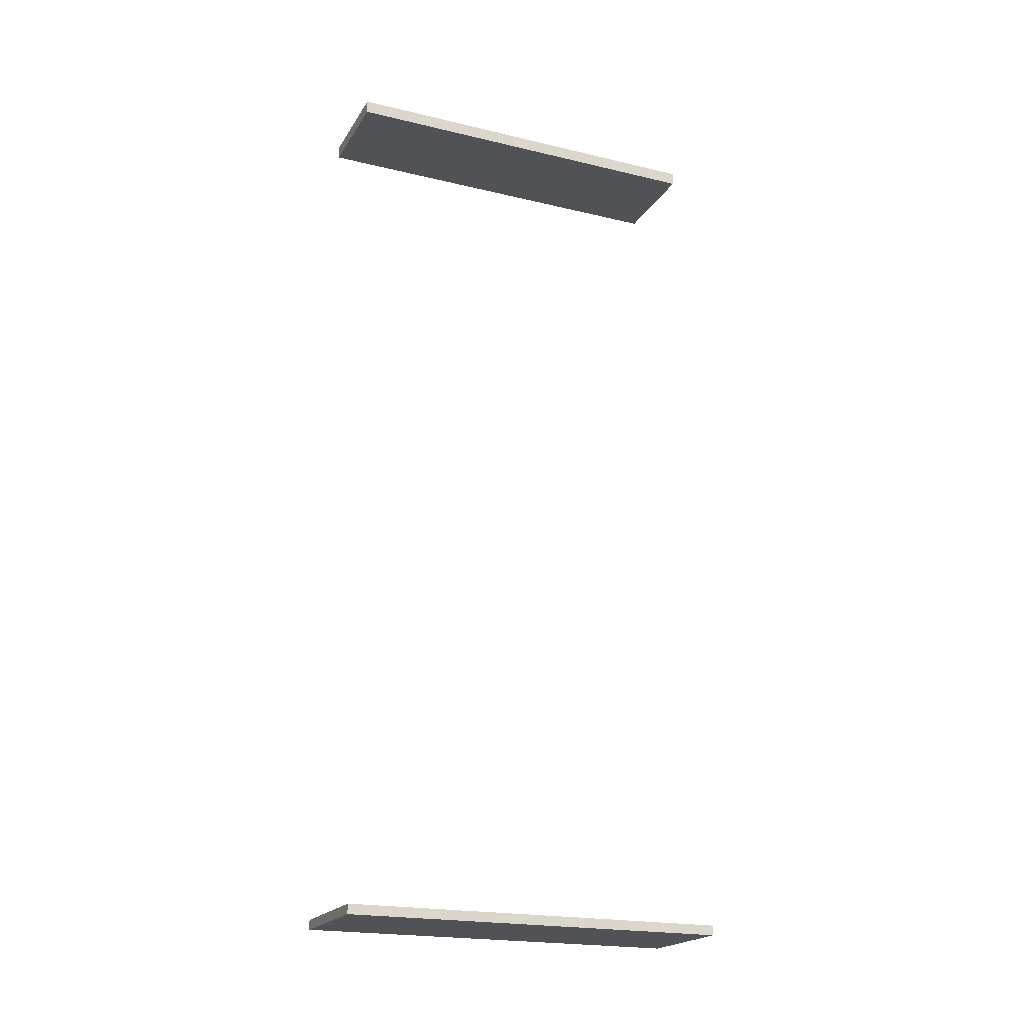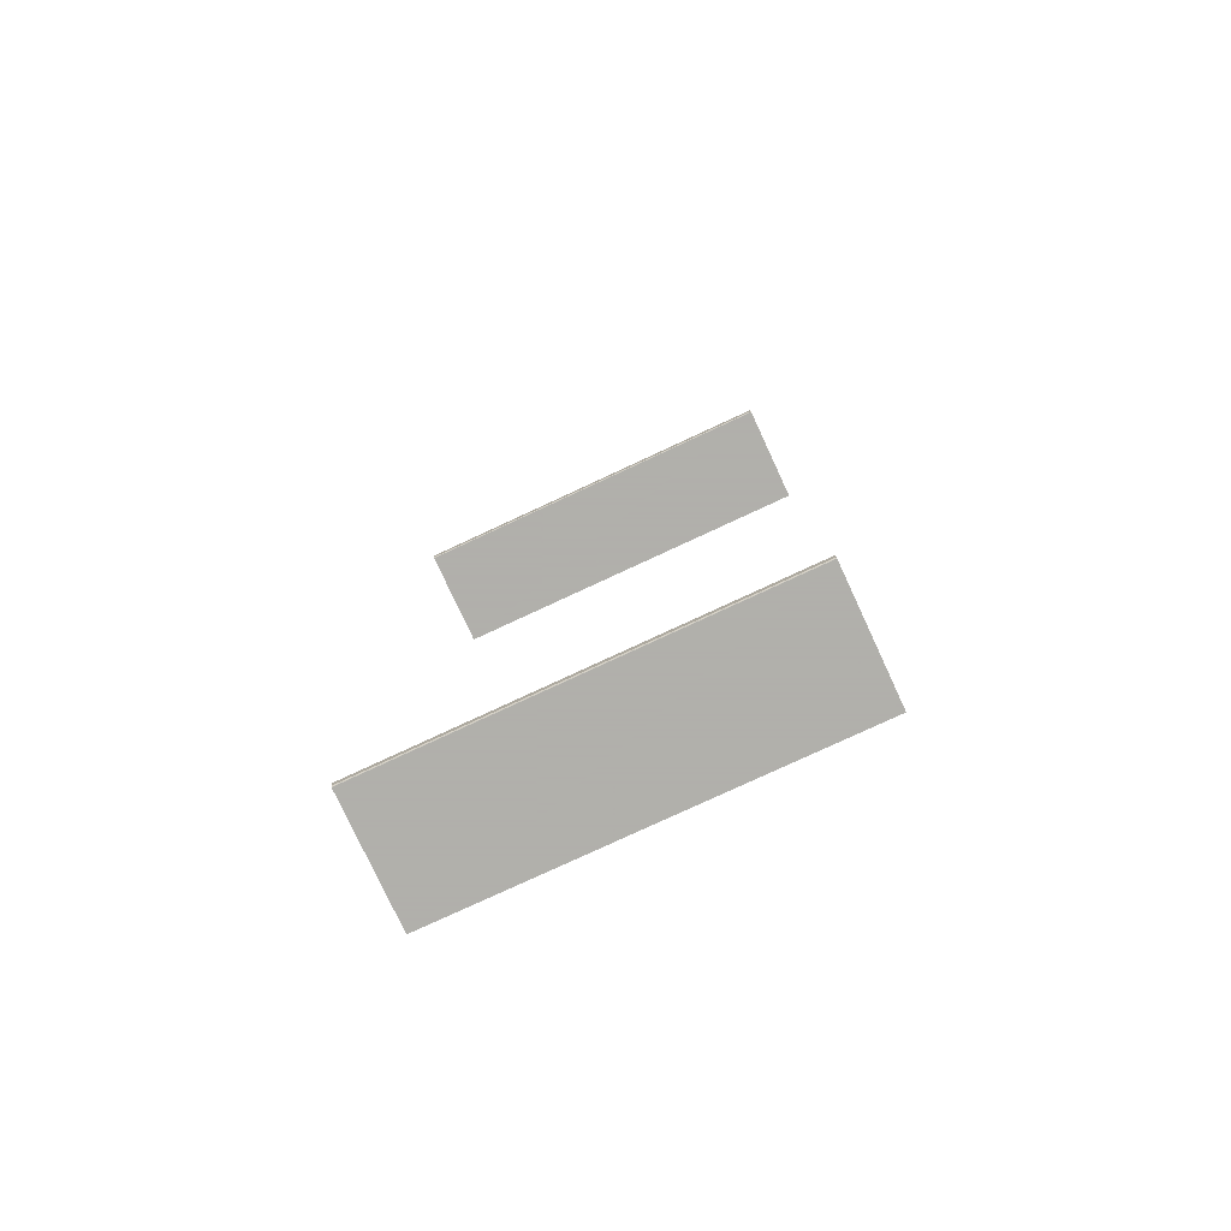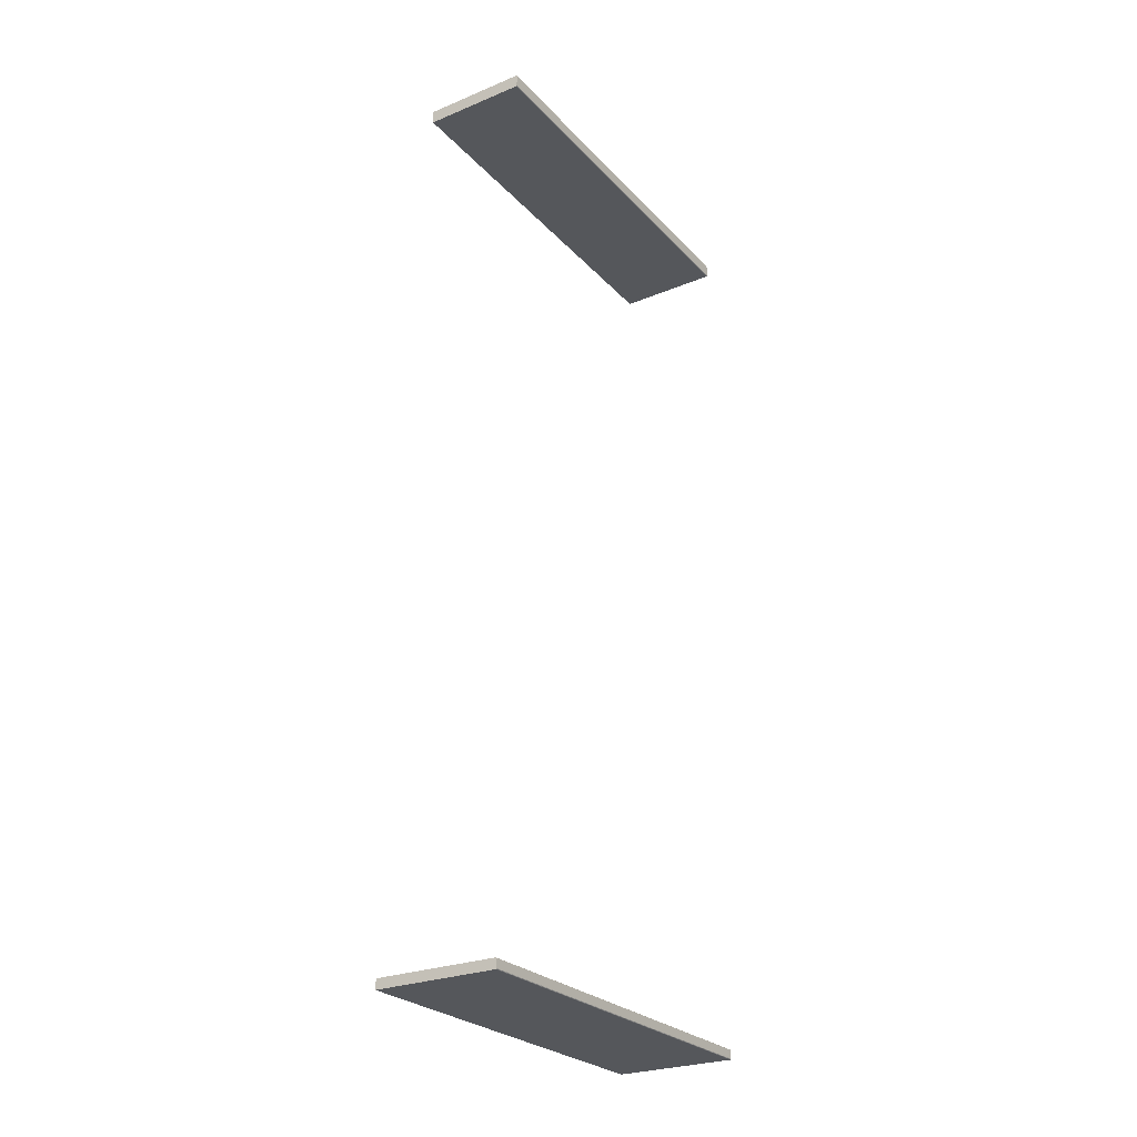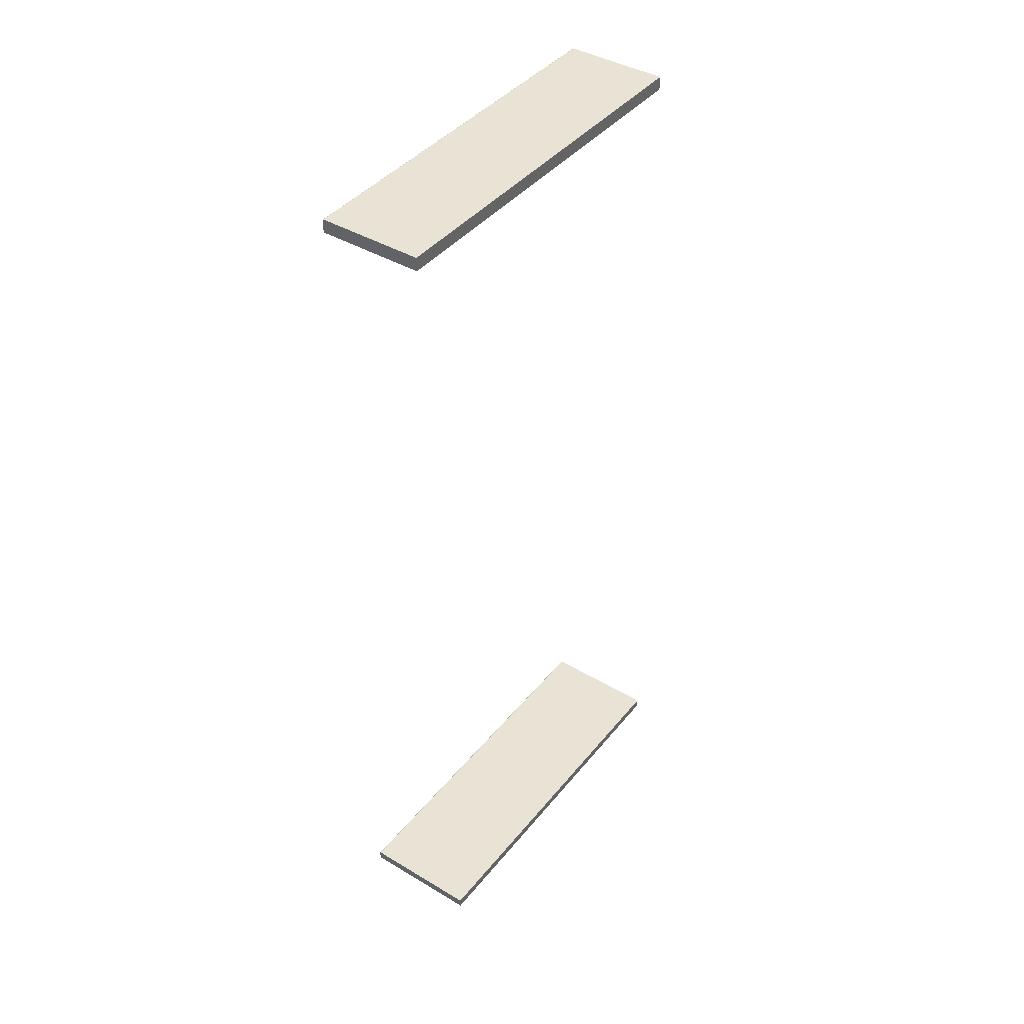
<metadata>
{"format":"obj","ext":"obj","renderer":"f3d","projection":"perspective","resolution":1024,"background":"white","views":[{"elev":-20.8,"azim":-113.2,"up":"+Y"},{"elev":-78.4,"azim":114.9,"up":"+Y"},{"elev":-26.5,"azim":32.8,"up":"+Y"},{"elev":42.0,"azim":-144.4,"up":"+Y"}]}
</metadata>
<code>
v -0.1524 -2.475 0.565
v 0.2212 -2.475 0.565
v -0.1524 -2.475 -0.6419
v 0.2212 -2.475 -0.6419
v -0.1524 -2.445 0.565
v 0.2234 -2.447 0.565
v -0.1524 -2.445 -0.6419
v 0.2239 -2.448 -0.6419
v -0.07652 0.2912 0.565
v 0.2421 0.2912 0.565
v -0.07652 0.2912 -0.6419
v 0.2421 0.2912 -0.6419
v -0.07652 0.3332 0.565
v 0.2443 0.3318 0.565
v -0.07652 0.3332 -0.6419
v 0.2448 0.3305 -0.6419
v 0.2234 -2.474 0.565
v 0.2234 -2.474 -0.6419
v 0.2212 -2.445 0.565
v 0.2212 -2.445 -0.6419
v 0.2443 0.2927 0.565
v 0.2443 0.2927 -0.6419
v 0.2421 0.3332 0.565
v 0.2421 0.3332 -0.6419
v 0.2225 -2.475 0.565
v 0.2225 -2.475 -0.6419
v 0.2239 -2.448 0.565
v 0.2234 -2.447 -0.6419
v 0.2434 0.2918 0.565
v 0.2434 0.2918 -0.6419
v 0.2448 0.3305 0.565
v 0.2443 0.3318 -0.6419
v 0.2239 -2.473 0.565
v 0.2239 -2.473 -0.6419
v 0.2225 -2.446 0.565
v 0.2225 -2.446 -0.6419
v 0.2448 0.294 0.565
v 0.2448 0.294 -0.6419
v 0.2434 0.3327 0.565
v 0.2434 0.3327 -0.6419
f 4 2 1
f 1 3 4
f 20 7 5
f 5 19 20
f 19 5 1
f 1 2 25
f 25 17 33
f 1 25 33
f 19 1 33
f 33 27 6
f 19 33 6
f 19 6 35
f 8 27 33
f 33 34 8
f 8 34 18
f 18 26 4
f 8 18 4
f 4 3 7
f 8 4 7
f 7 20 36
f 8 7 36
f 8 36 28
f 5 7 3
f 3 1 5
f 12 10 9
f 9 11 12
f 24 15 13
f 13 23 24
f 23 13 9
f 9 10 29
f 29 21 37
f 9 29 37
f 23 9 37
f 37 31 14
f 23 37 14
f 23 14 39
f 16 31 37
f 37 38 16
f 16 38 22
f 22 30 12
f 16 22 12
f 12 11 15
f 16 12 15
f 15 24 40
f 16 15 40
f 16 40 32
f 13 15 11
f 11 9 13
f 17 25 26
f 26 18 17
f 28 36 35
f 35 6 28
f 21 29 30
f 30 22 21
f 32 40 39
f 39 14 32
f 25 2 4
f 4 26 25
f 36 20 19
f 19 35 36
f 29 10 12
f 12 30 29
f 40 24 23
f 23 39 40
f 33 17 18
f 18 34 33
f 8 28 6
f 6 27 8
f 37 21 22
f 22 38 37
f 16 32 14
f 14 31 16

</code>
